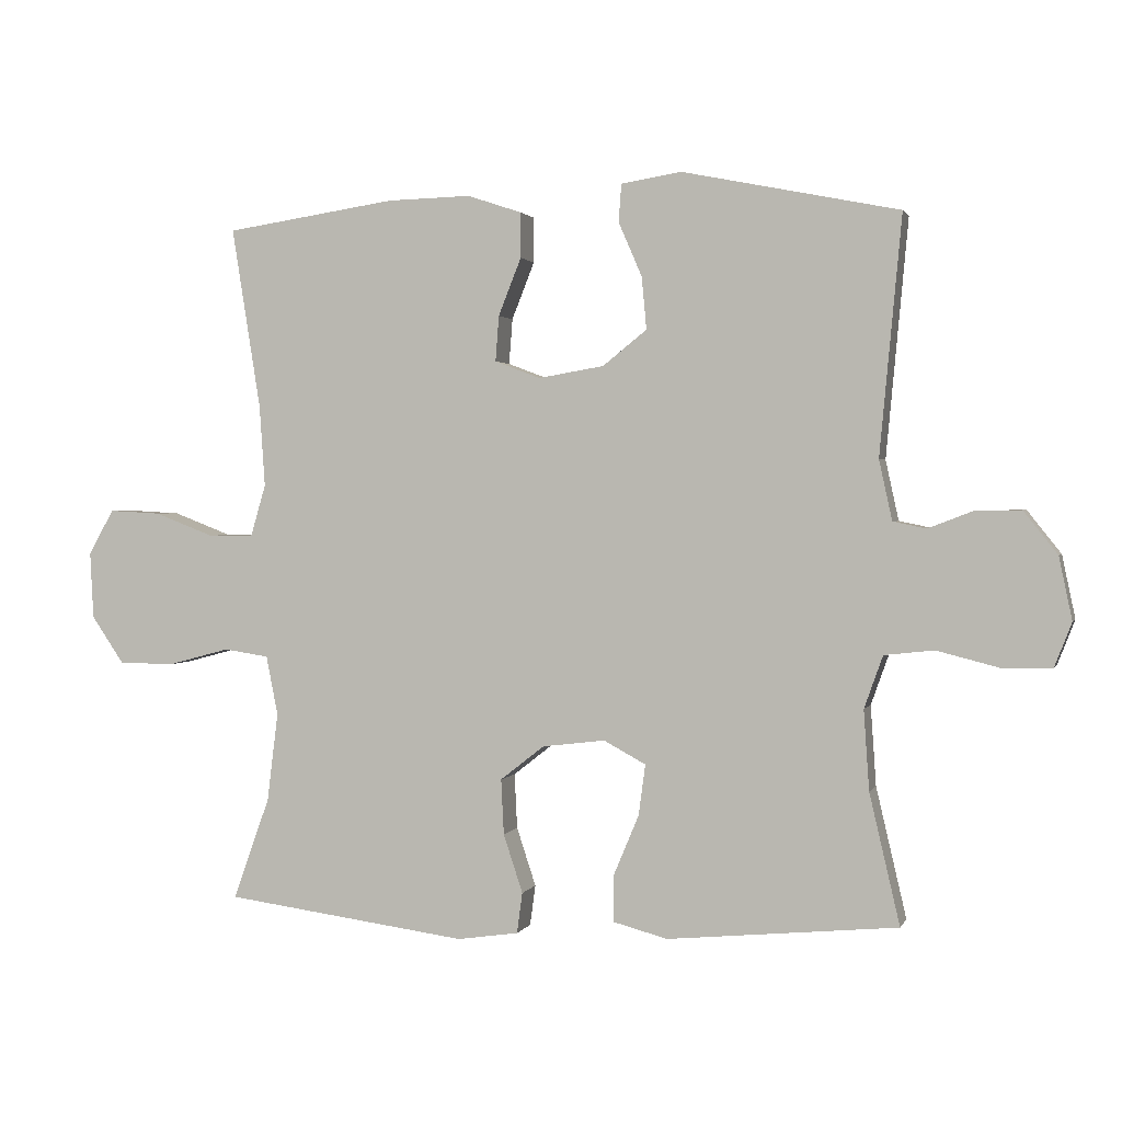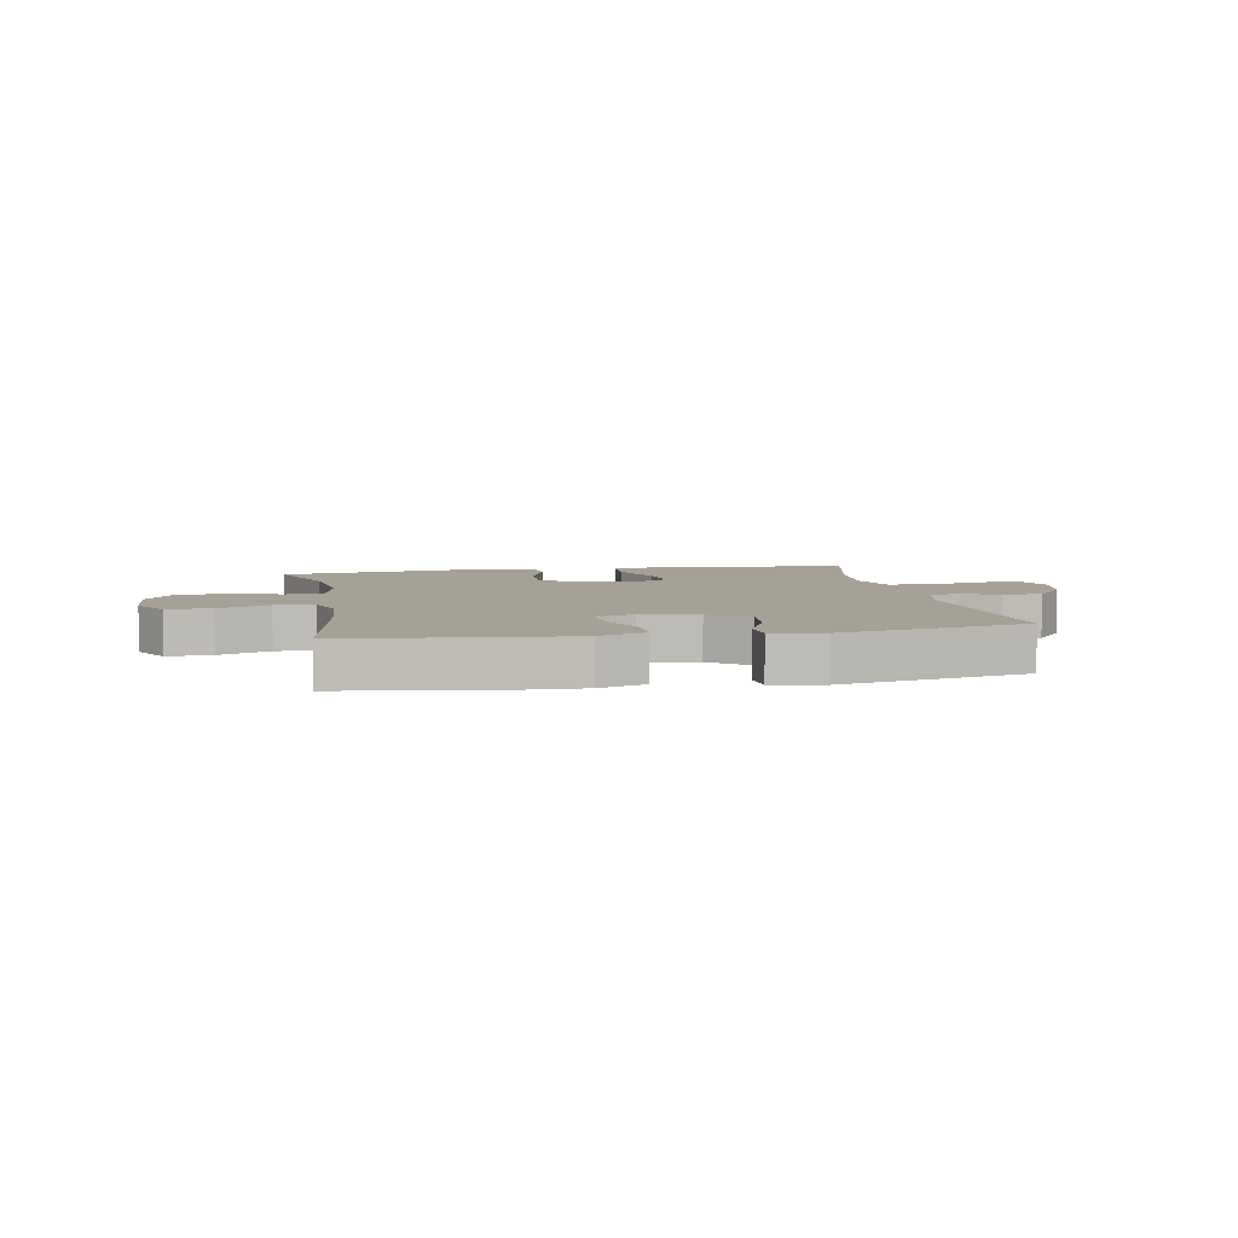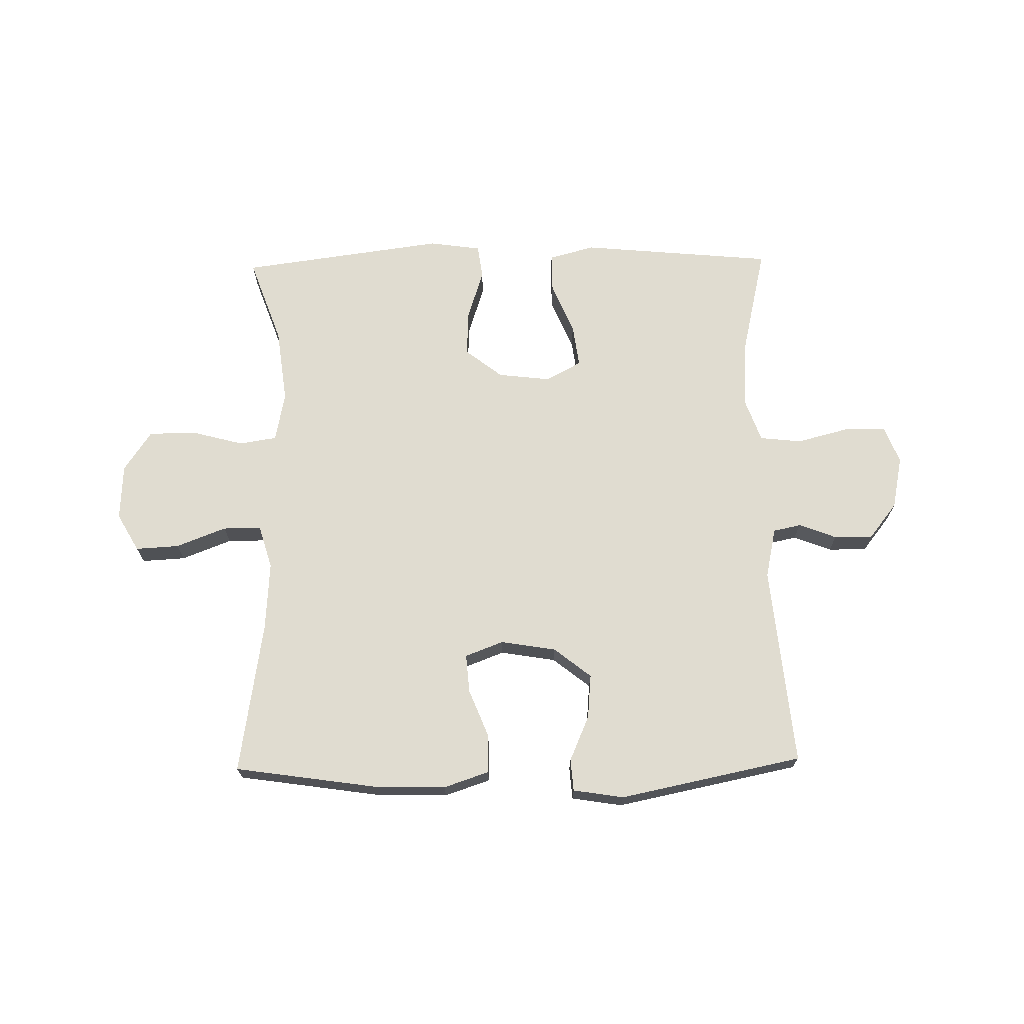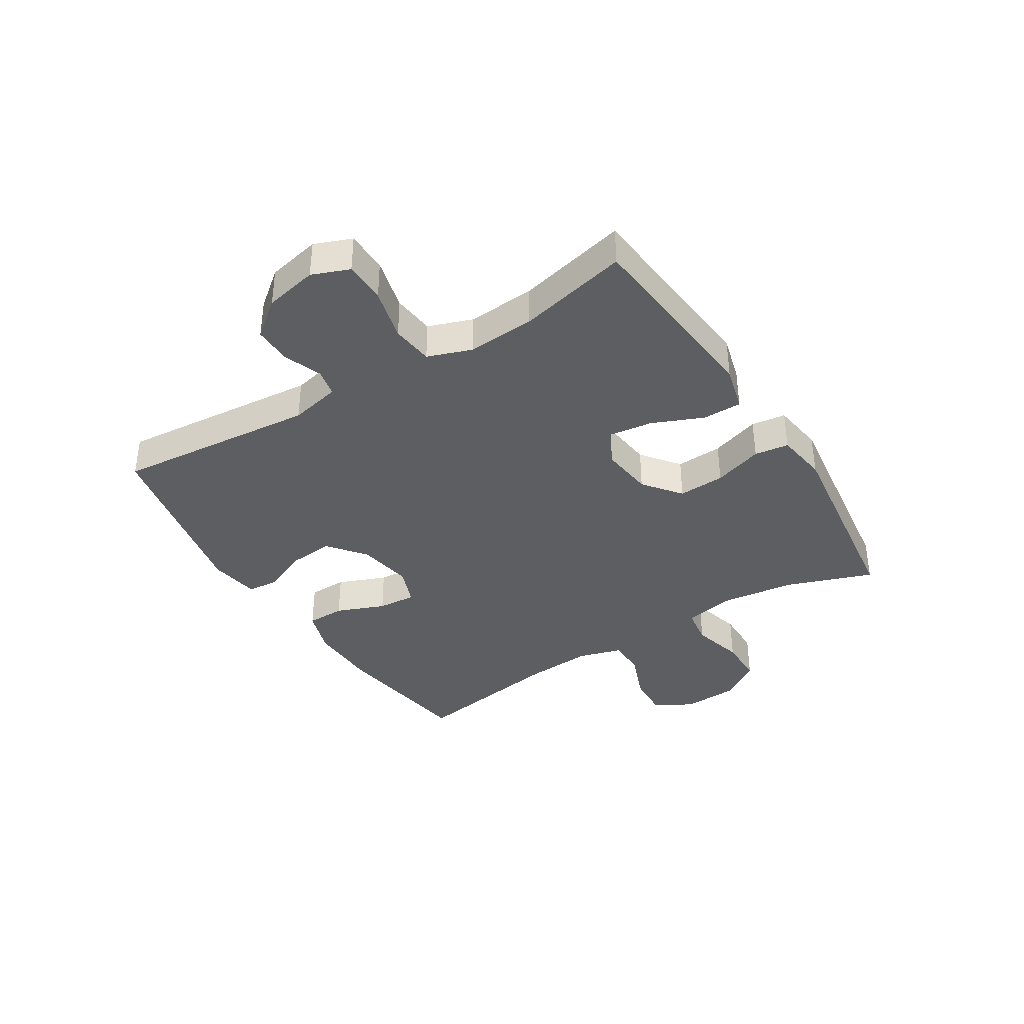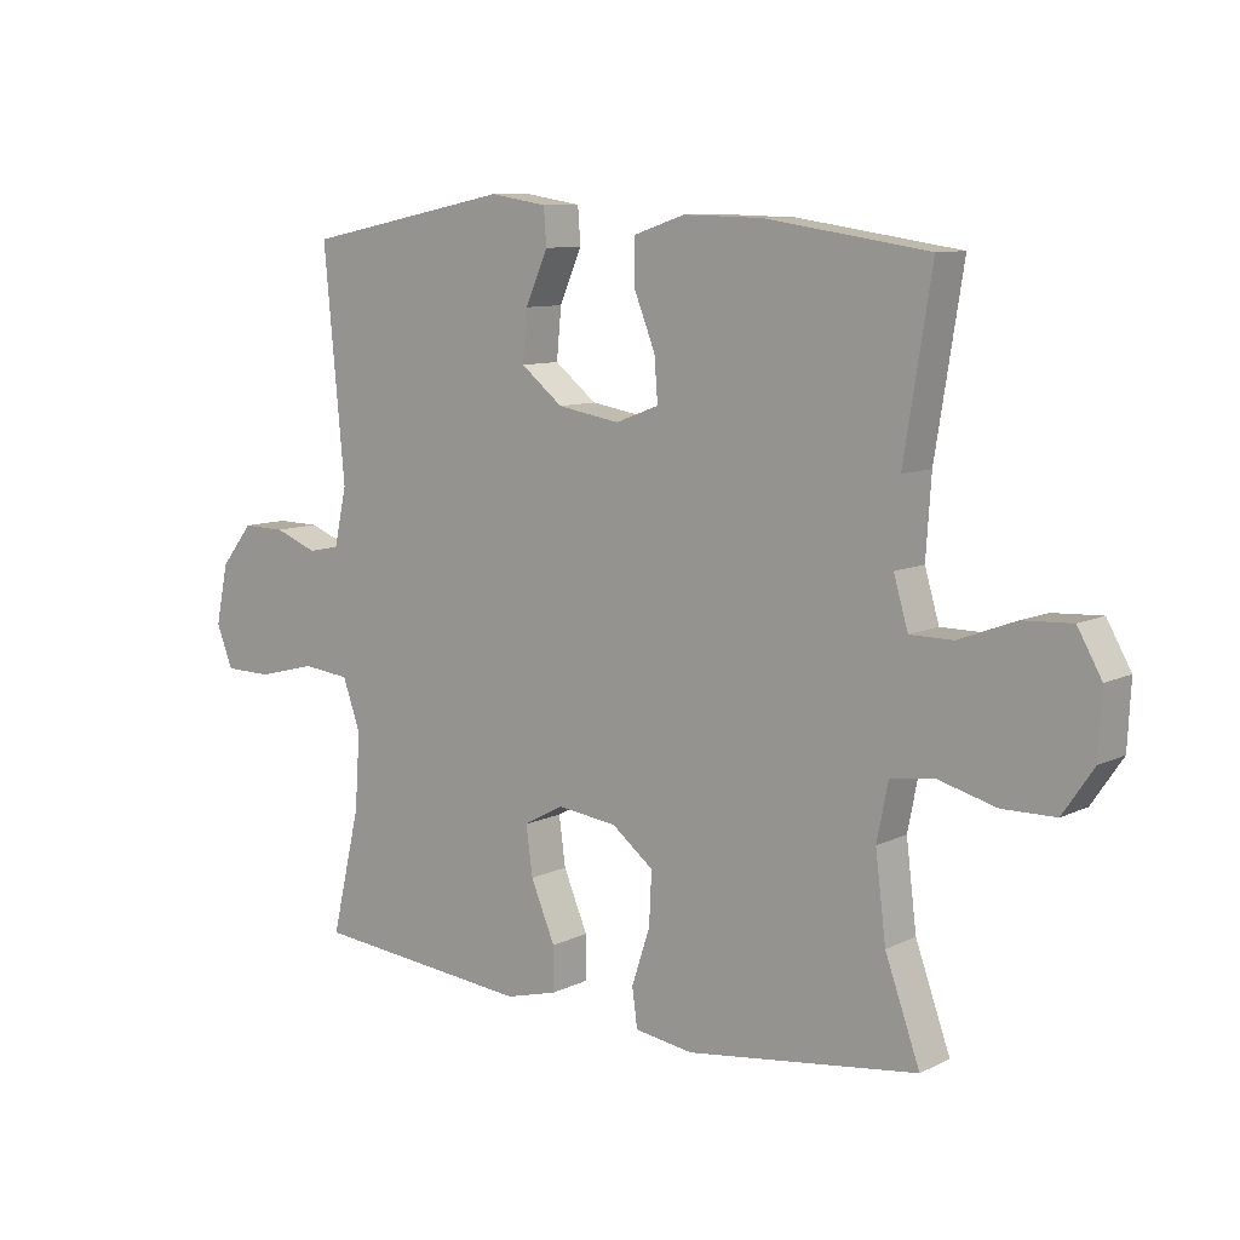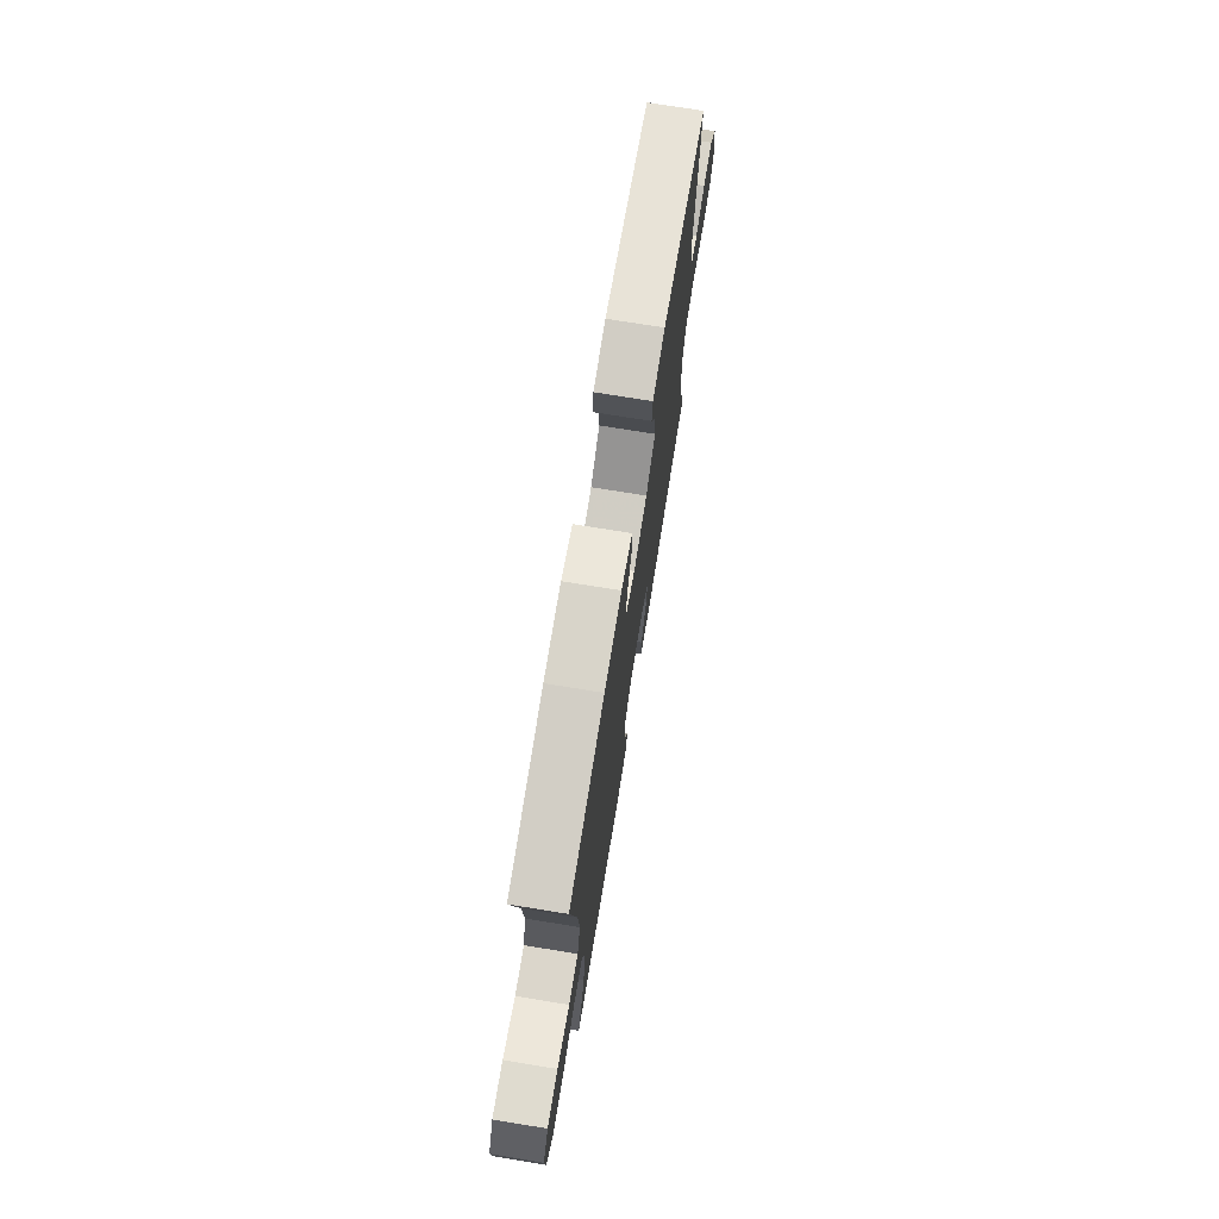
<metadata>
{"format":"obj","ext":"obj","renderer":"f3d","projection":"perspective","resolution":1024,"background":"white","views":[{"elev":1.5,"azim":15.2,"up":"+Z"},{"elev":6.0,"azim":-10.4,"up":"+Y"},{"elev":69.7,"azim":-1.1,"up":"+Y"},{"elev":-37.8,"azim":122.0,"up":"+Y"},{"elev":9.4,"azim":-141.4,"up":"+Z"},{"elev":73.6,"azim":-80.8,"up":"+Z"}]}
</metadata>
<code>
v -0.5 0.07 0.5
v -0.252 0.07 0.537
v -0.131 0.07 0.54
v -0.053 0.07 0.514
v -0.052 0.07 0.448
v -0.085 0.07 0.365
v -0.09 0.07 0.299
v -0.024 0.07 0.274
v 0.071 0.07 0.29
v 0.135 0.07 0.341
v 0.128 0.07 0.417
v 0.094 0.07 0.495
v 0.098 0.07 0.55
v 0.185 0.07 0.564
v 0.5 0.07 0.5
v 0.468 0.07 0.155
v 0.487 0.07 0.068
v 0.535 0.07 0.058
v 0.6 0.07 0.083
v 0.666 0.07 0.084
v 0.715 0.07 0.022
v 0.734 0.07 -0.069
v 0.709 0.07 -0.133
v 0.637 0.07 -0.134
v 0.547 0.07 -0.111
v 0.475 0.07 -0.119
v 0.448 0.07 -0.195
v 0.456 0.07 -0.311
v 0.5 0.07 -0.5
v 0.291 0.07 -0.52
v 0.166 0.07 -0.532
v 0.087 0.07 -0.511
v 0.087 0.07 -0.444
v 0.124 0.07 -0.356
v 0.134 0.07 -0.282
v 0.073 0.07 -0.249
v -0.018 0.07 -0.26
v -0.082 0.07 -0.31
v -0.078 0.07 -0.39
v -0.05 0.07 -0.475
v -0.058 0.07 -0.534
v -0.147 0.07 -0.547
v -0.5 0.07 -0.5
v -0.447 0.07 -0.352
v -0.431 0.07 -0.223
v -0.448 0.07 -0.137
v -0.513 0.07 -0.127
v -0.603 0.07 -0.151
v -0.684 0.07 -0.15
v -0.731 0.07 -0.081
v -0.736 0.07 0.016
v -0.699 0.07 0.081
v -0.624 0.07 0.077
v -0.538 0.07 0.044
v -0.472 0.07 0.044
v -0.45 0.07 0.119
v -0.458 0.07 0.237
v -0.5 0 0.5
v -0.252 0 0.537
v -0.131 0 0.54
v -0.053 0 0.514
v -0.052 0 0.448
v -0.085 0 0.365
v -0.09 0 0.299
v -0.024 0 0.274
v 0.071 0 0.29
v 0.135 0 0.341
v 0.128 0 0.417
v 0.094 0 0.495
v 0.098 0 0.55
v 0.185 0 0.564
v 0.5 0 0.5
v 0.468 0 0.155
v 0.487 0 0.068
v 0.535 0 0.058
v 0.6 0 0.083
v 0.666 0 0.084
v 0.715 0 0.022
v 0.734 0 -0.069
v 0.709 0 -0.133
v 0.637 0 -0.134
v 0.547 0 -0.111
v 0.475 0 -0.119
v 0.448 0 -0.195
v 0.456 0 -0.311
v 0.5 0 -0.5
v 0.291 0 -0.52
v 0.166 0 -0.532
v 0.087 0 -0.511
v 0.087 0 -0.444
v 0.124 0 -0.356
v 0.134 0 -0.282
v 0.073 0 -0.249
v -0.018 0 -0.26
v -0.082 0 -0.31
v -0.078 0 -0.39
v -0.05 0 -0.475
v -0.058 0 -0.534
v -0.147 0 -0.547
v -0.5 0 -0.5
v -0.447 0 -0.352
v -0.431 0 -0.223
v -0.448 0 -0.137
v -0.513 0 -0.127
v -0.603 0 -0.151
v -0.684 0 -0.15
v -0.731 0 -0.081
v -0.736 0 0.016
v -0.699 0 0.081
v -0.624 0 0.077
v -0.538 0 0.044
v -0.472 0 0.044
v -0.45 0 0.119
v -0.458 0 0.237
f 51 52 53 54
f 51 54 55
f 50 51 55
f 47 48 49 50
f 46 47 50 55
f 45 46 55 56
f 41 42 43 44
f 39 40 41 44
f 38 39 44 45
f 37 38 45 56
f 31 32 33 34
f 30 31 34 35
f 28 29 30 35
f 27 28 35 36
f 22 23 24 25
f 22 25 26
f 21 22 26
f 18 19 20 21
f 18 21 26
f 17 18 26 27
f 13 14 15 16
f 11 12 13 16
f 10 11 16 17
f 9 10 17 27
f 3 4 5 6
f 3 6 7
f 57 1 2 3
f 57 3 7
f 56 57 7 8
f 27 36 37 56
f 8 9 27 56
f 111 110 109 108
f 112 111 108
f 112 108 107
f 107 106 105 104
f 112 107 104 103
f 113 112 103 102
f 101 100 99 98
f 101 98 97 96
f 102 101 96 95
f 113 102 95 94
f 91 90 89 88
f 92 91 88 87
f 92 87 86 85
f 93 92 85 84
f 82 81 80 79
f 83 82 79
f 83 79 78
f 78 77 76 75
f 83 78 75
f 84 83 75 74
f 73 72 71 70
f 73 70 69 68
f 74 73 68 67
f 84 74 67 66
f 63 62 61 60
f 64 63 60
f 60 59 58 114
f 64 60 114
f 65 64 114 113
f 113 94 93 84
f 113 84 66 65
f 1 58 59 2
f 2 59 60 3
f 3 60 61 4
f 4 61 62 5
f 5 62 63 6
f 6 63 64 7
f 7 64 65 8
f 8 65 66 9
f 9 66 67 10
f 10 67 68 11
f 11 68 69 12
f 12 69 70 13
f 13 70 71 14
f 14 71 72 15
f 15 72 73 16
f 16 73 74 17
f 17 74 75 18
f 18 75 76 19
f 19 76 77 20
f 20 77 78 21
f 21 78 79 22
f 22 79 80 23
f 23 80 81 24
f 24 81 82 25
f 25 82 83 26
f 26 83 84 27
f 27 84 85 28
f 28 85 86 29
f 29 86 87 30
f 30 87 88 31
f 31 88 89 32
f 32 89 90 33
f 33 90 91 34
f 34 91 92 35
f 35 92 93 36
f 36 93 94 37
f 37 94 95 38
f 38 95 96 39
f 39 96 97 40
f 40 97 98 41
f 41 98 99 42
f 42 99 100 43
f 43 100 101 44
f 44 101 102 45
f 45 102 103 46
f 46 103 104 47
f 47 104 105 48
f 48 105 106 49
f 49 106 107 50
f 50 107 108 51
f 51 108 109 52
f 52 109 110 53
f 53 110 111 54
f 54 111 112 55
f 55 112 113 56
f 56 113 114 57
f 57 114 58 1

</code>
